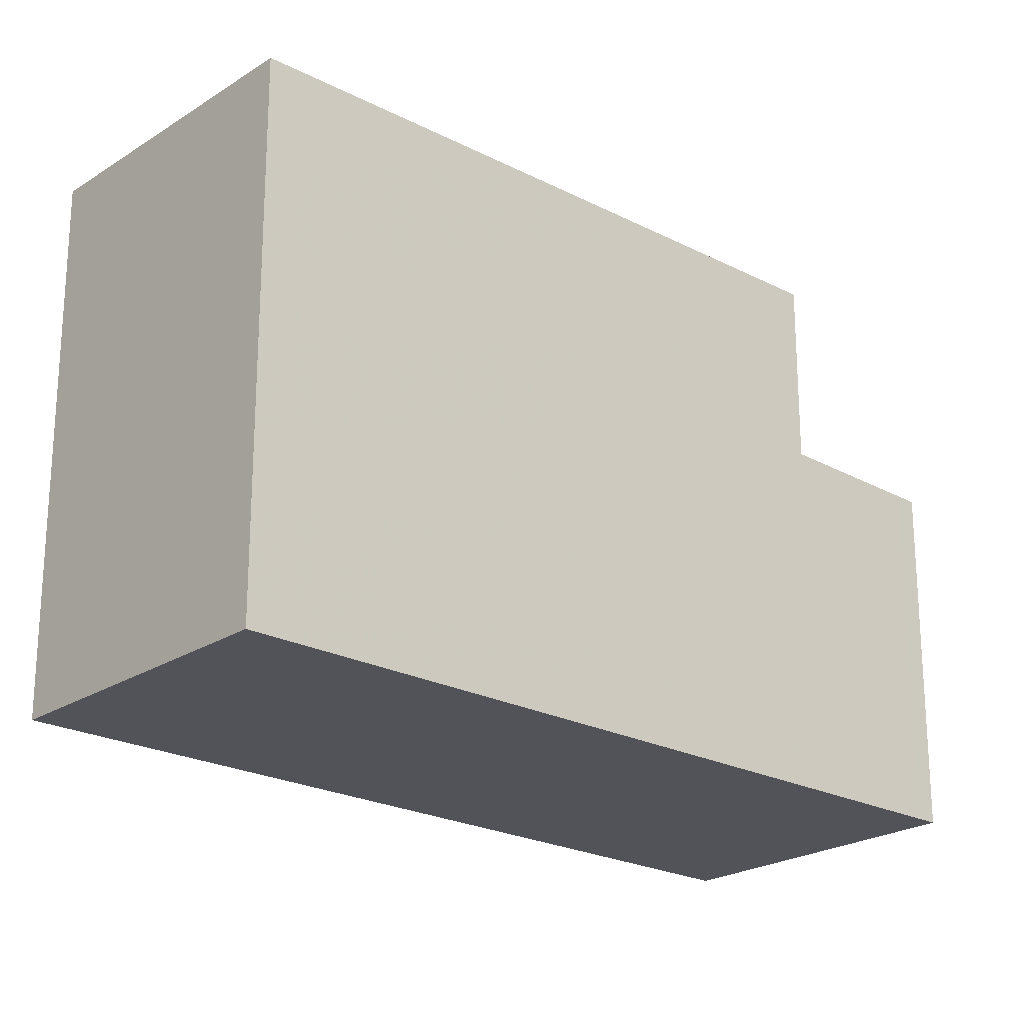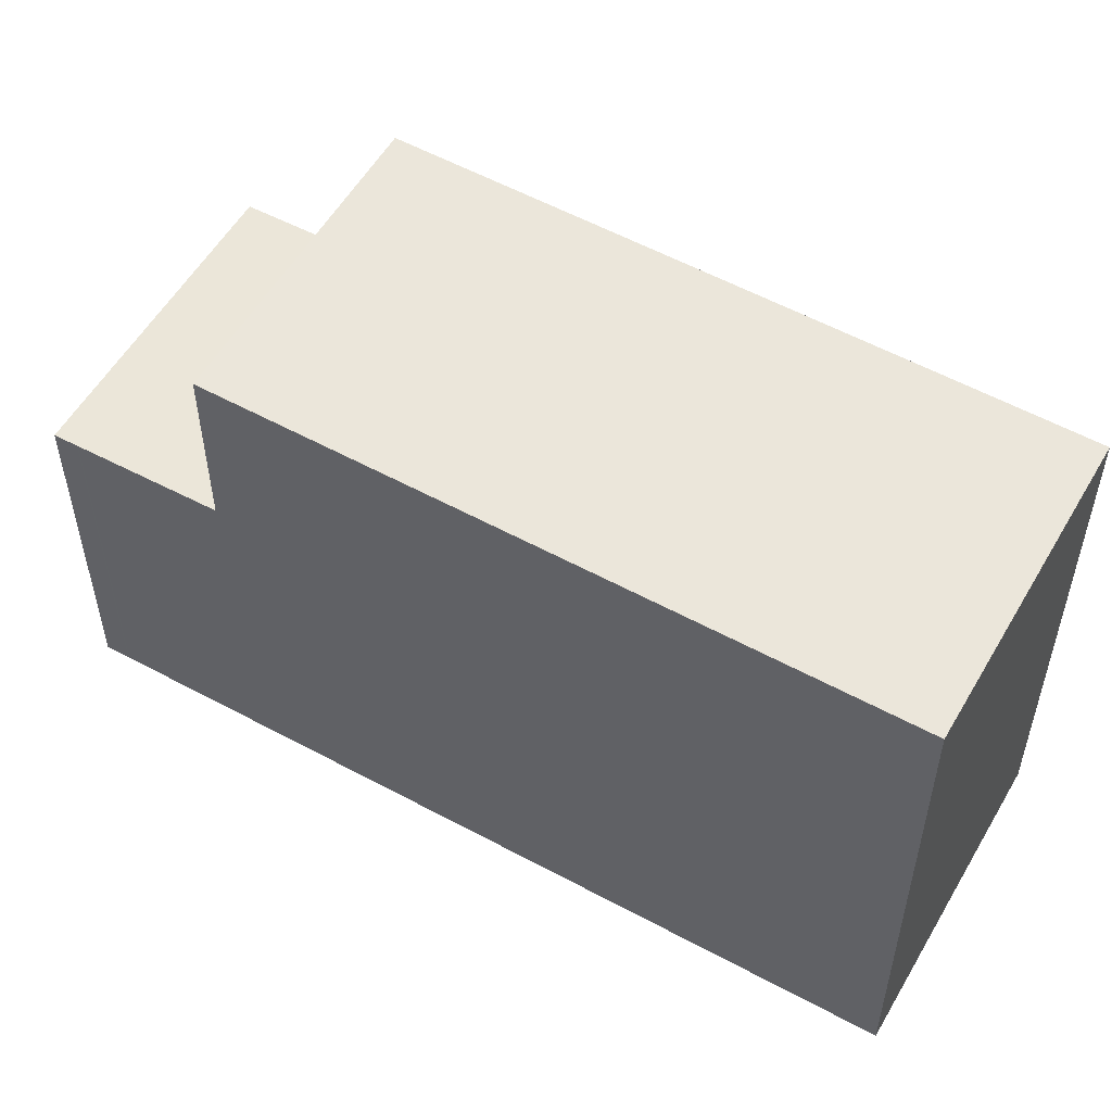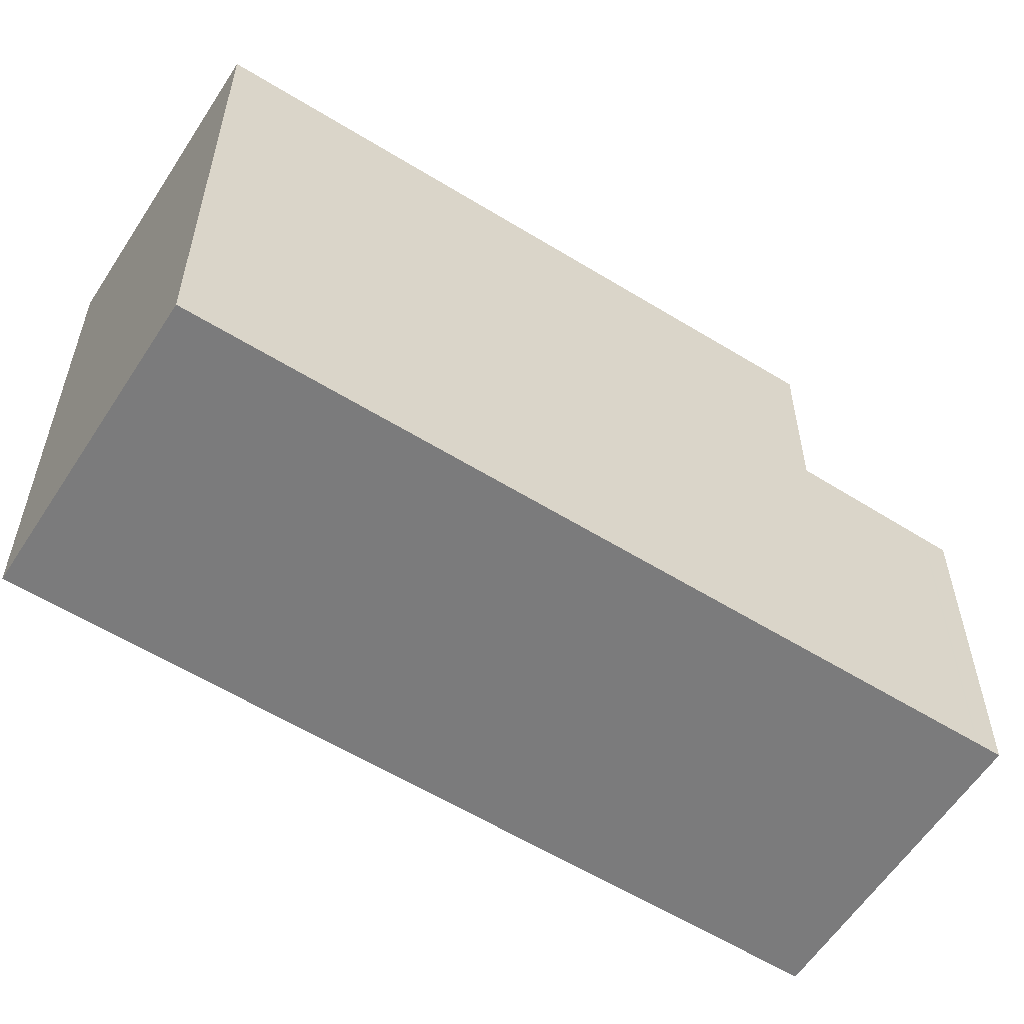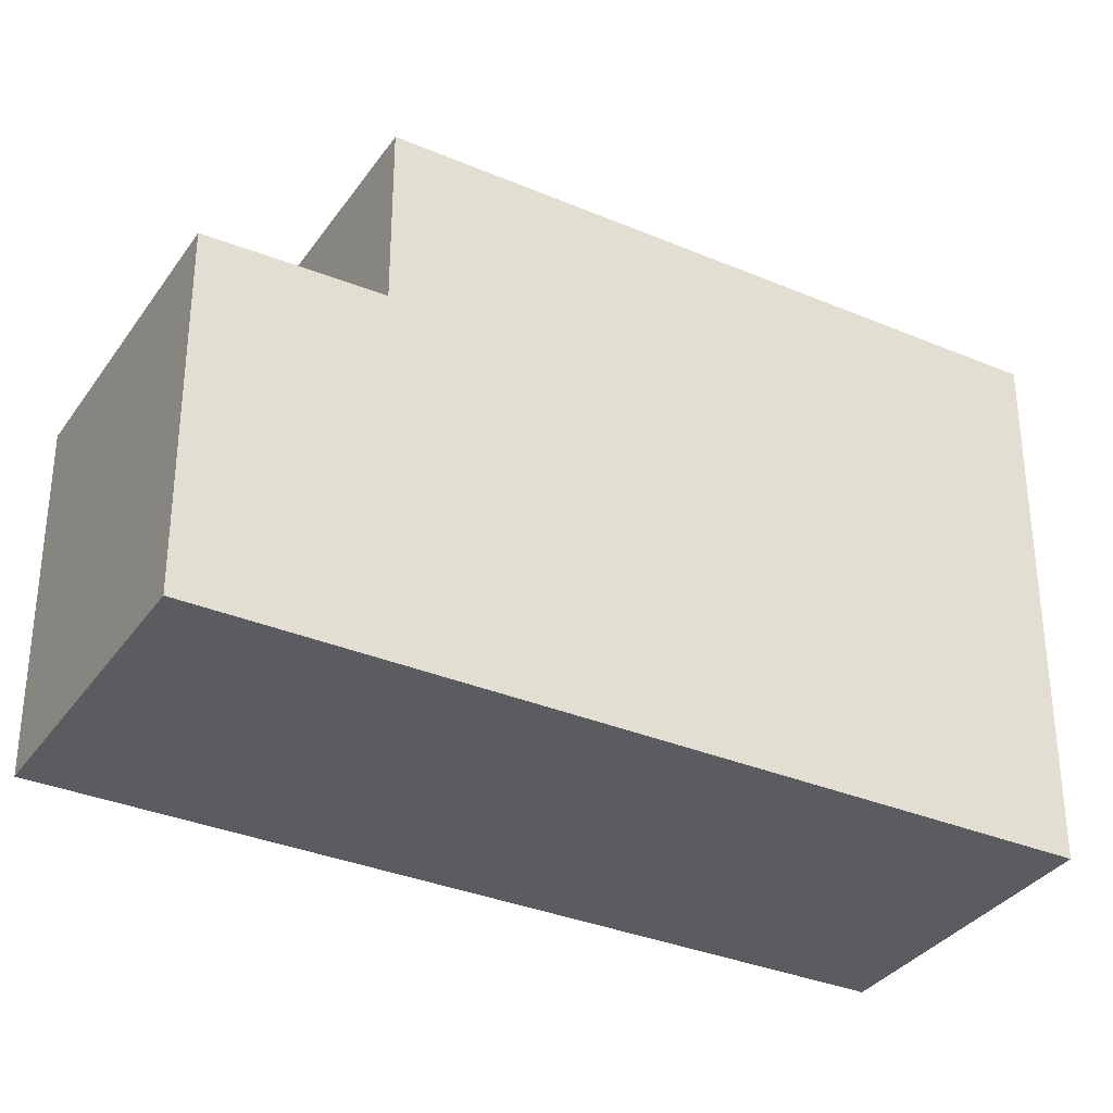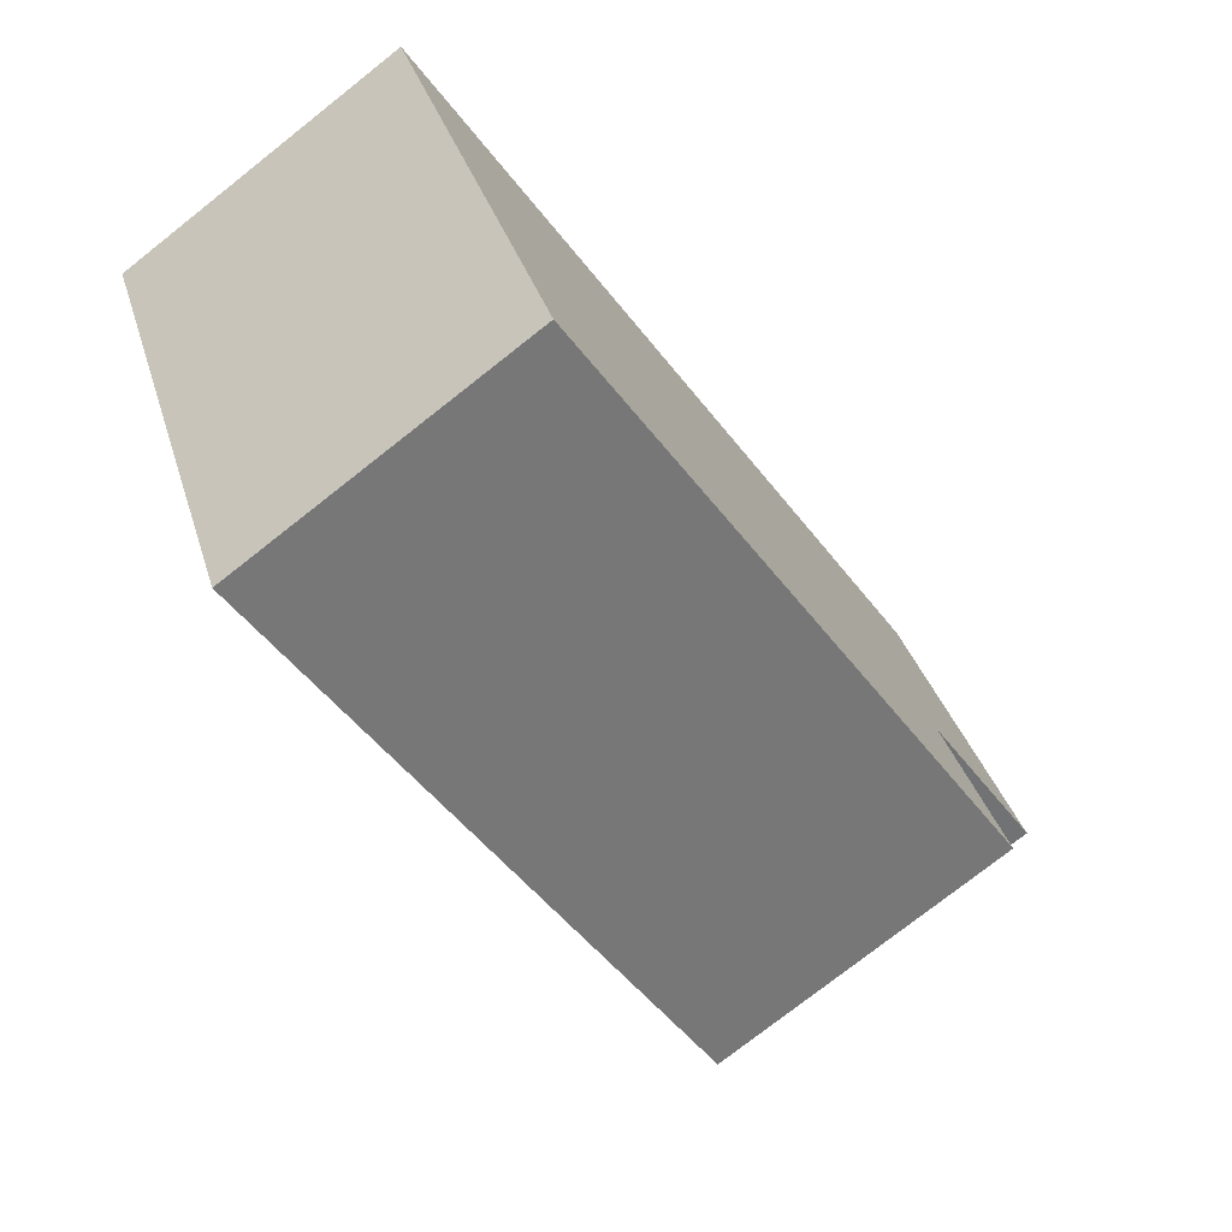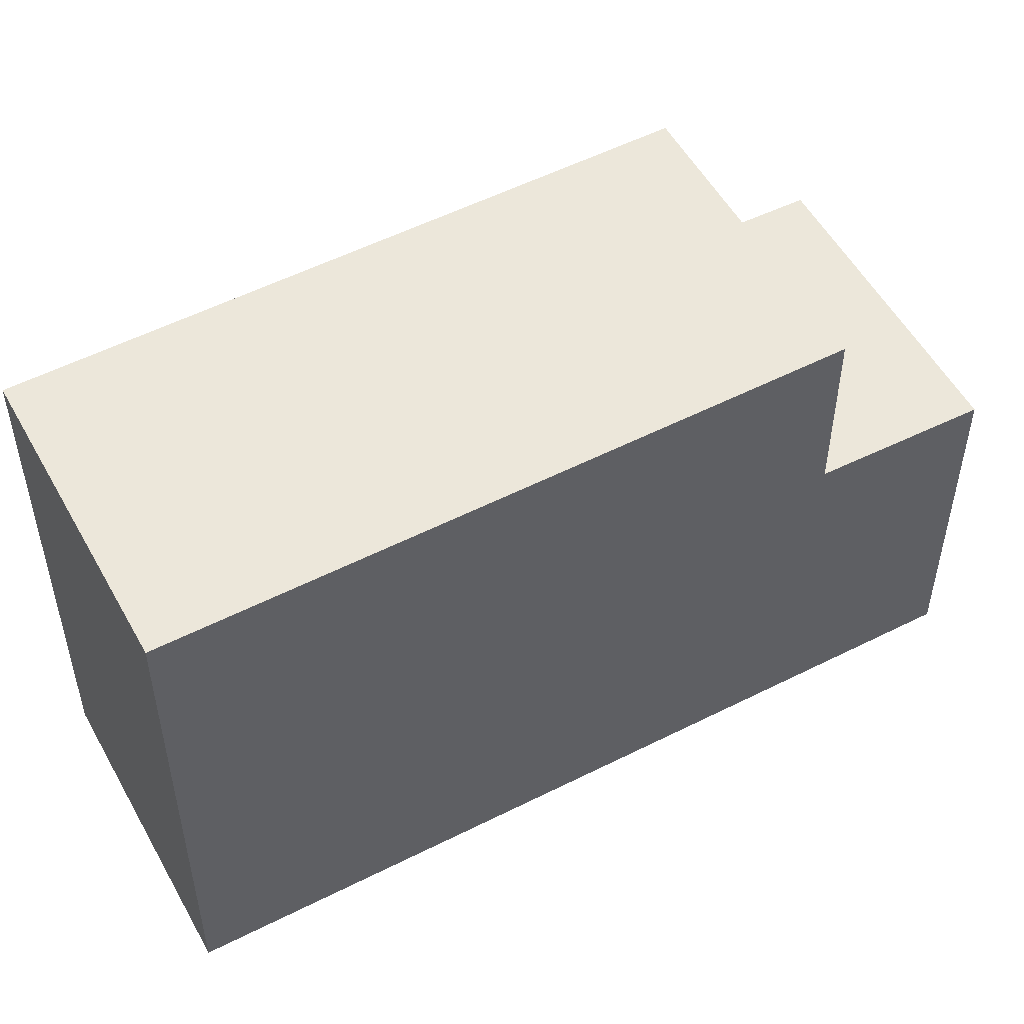
<metadata>
{"format":"obj","ext":"obj","renderer":"f3d","projection":"perspective","resolution":1024,"background":"white","views":[{"elev":-22.6,"azim":-96.5,"up":"+Z"},{"elev":55.6,"azim":155.1,"up":"+Z"},{"elev":-58.5,"azim":-87.1,"up":"+Z"},{"elev":-33.8,"azim":95.8,"up":"+Z"},{"elev":33.2,"azim":-15.4,"up":"+Y"},{"elev":53.0,"azim":-83.0,"up":"+Z"}]}
</metadata>
<code>
v -2097 -1161 8.055
v -2093 -1158 8.072
v -2086 -1168 5.346
v -2090 -1171 5.295
v -2093 -1158 8.072
v -2097 -1161 8.055
v -2087 -1166 8.134
v -2091 -1169 8.117
v -2091 -1169 8.117
v -2091 -1169 8.117
v -2087 -1166 8.134
v -2091 -1169 5.356
v -2087 -1166 5.407
v -2090 -1171 5.304
v -2086 -1168 5.355
v -2090 -1171 5.303
v -2086 -1168 5.354
v -2086 -1168 5.354
v -2086 -1168 5.355
v -2086 -1169 5.346
v -2090 -1171 5.303
v -2090 -1171 5.304
v -2090 -1171 5.295
v -2090 -1171 5.296
v -2090 -1171 5.295
v -2086 -1168 5.347
v -2087 -1166 5.407
v -2091 -1169 5.356
v -2087 -1166 5.407
v -2087 -1166 8.134
v -2087 -1166 5.407
v -2091 -1169 5.356
v -2091 -1169 8.117
v -2091 -1169 5.356
v -2086 -1168 5.347
v -2087 -1166 8.134
v -2086 -1168 5.355
v -2086 -1168 5.355
v -2090 -1171 5.303
v -2090 -1171 5.303
v -2097 -1161 8.055
v -2097 -1161 8.055
v -2097 -1161 0
v -2097 -1161 0
v -2087 -1166 8.134
v -2093 -1158 8.072
v -2093 -1158 0
v -2087 -1166 0
v -2086 -1169 5.346
v -2086 -1168 5.346
v -2086 -1168 0
v -2086 -1169 0
v -2090 -1171 5.295
v -2090 -1171 5.295
v -2090 -1171 0
v -2090 -1171 -8.882e-16
v -2093 -1158 8.072
v -2093 -1158 8.072
v -2093 -1158 0
v -2093 -1158 0
v -2093 -1158 8.072
v -2097 -1161 8.055
v -2097 -1161 0
v -2093 -1158 0
v -2097 -1161 8.055
v -2091 -1169 8.117
v -2091 -1169 0
v -2097 -1161 0
v -2086 -1168 5.355
v -2087 -1166 5.407
v -2087 -1166 -8.882e-16
v -2086 -1168 8.882e-16
v -2091 -1169 5.356
v -2090 -1171 5.304
v -2090 -1171 0
v -2091 -1169 0
v -2086 -1168 5.355
v -2086 -1168 5.355
v -2086 -1168 8.882e-16
v -2086 -1168 0
v -2090 -1171 5.303
v -2090 -1171 5.303
v -2090 -1171 0
v -2090 -1171 0
v -2086 -1168 5.347
v -2086 -1168 5.354
v -2086 -1168 -8.882e-16
v -2086 -1168 0
v -2090 -1171 5.295
v -2086 -1169 5.346
v -2086 -1169 0
v -2090 -1171 0
v -2090 -1171 5.295
v -2090 -1171 5.295
v -2090 -1171 0
v -2090 -1171 0
v -2090 -1171 5.303
v -2090 -1171 5.295
v -2090 -1171 -8.882e-16
v -2090 -1171 0
v -2086 -1168 5.346
v -2086 -1168 5.347
v -2086 -1168 0
v -2086 -1168 0
v -2086 -1168 5.354
v -2086 -1168 5.355
v -2086 -1168 0
v -2086 -1168 -8.882e-16
v -2090 -1171 5.304
v -2090 -1171 5.303
v -2090 -1171 0
v -2090 -1171 0
v -2097 -1161 0
v -2093 -1158 0
v -2086 -1168 0
v -2090 -1171 0
f 26 18 17 35
f 30 11 27 29
f 8 6 5 7
f 9 1 6 8
f 31 13 15 19
f 38 19 15 37
f 39 22 19 38
f 24 21 18 26
f 40 14 22 39
f 25 16 21 24
f 24 23 4 25
f 26 20 23 24
f 33 30 29 32
f 34 31 19 22
f 32 28 10 33
f 22 14 12 34
f 35 3 20 26
f 7 5 2 36
f 37 17 18 38
f 38 18 21 39
f 39 21 16 40
f 42 43 44 41
f 46 47 48 45
f 50 51 52 49
f 54 55 56 53
f 58 59 60 57
f 62 63 64 61
f 66 67 68 65
f 70 71 72 69
f 74 75 76 73
f 78 79 80 77
f 82 83 84 81
f 86 87 88 85
f 90 91 92 89
f 94 95 96 93
f 98 99 100 97
f 102 103 104 101
f 106 107 108 105
f 110 111 112 109
f 114 115 116 113

</code>
